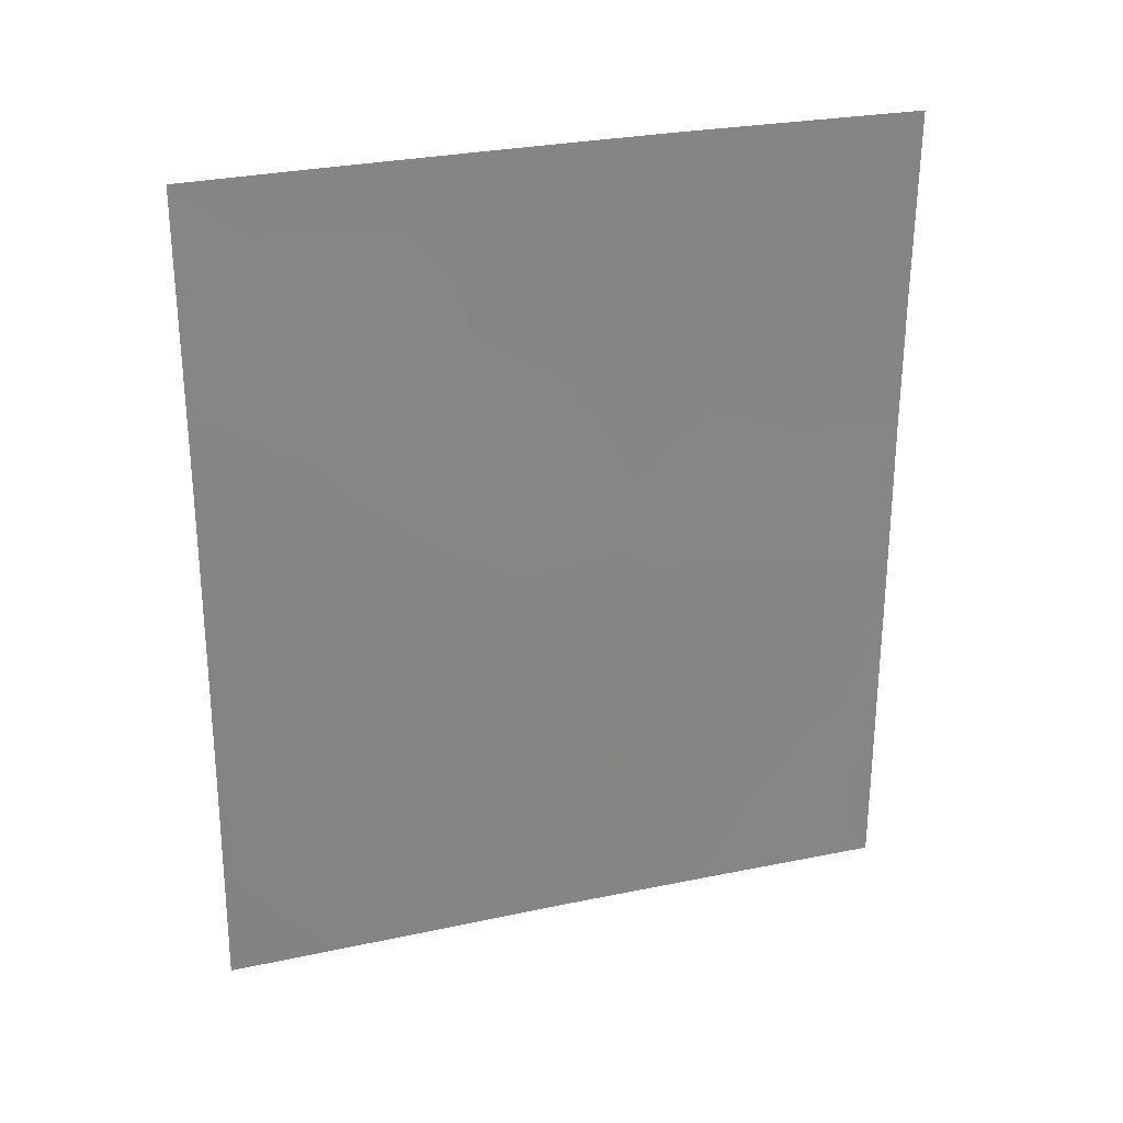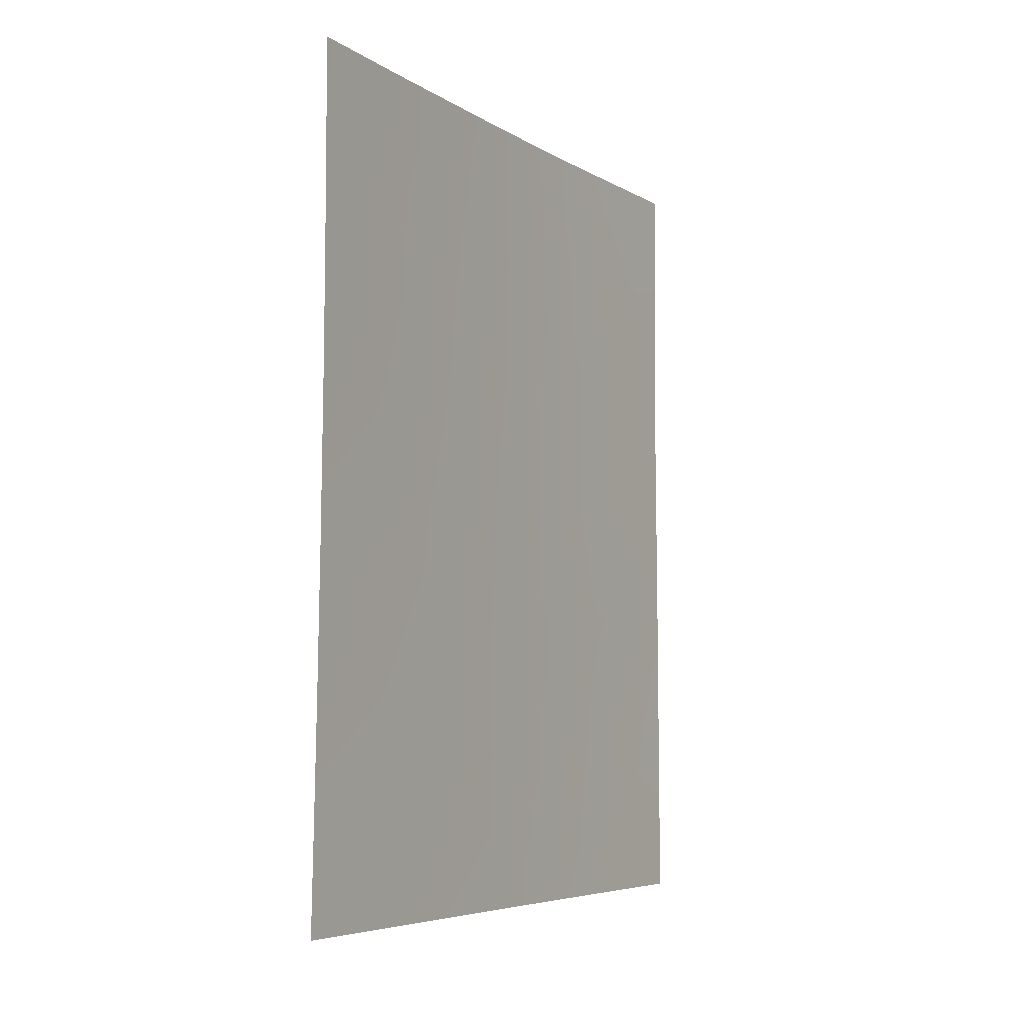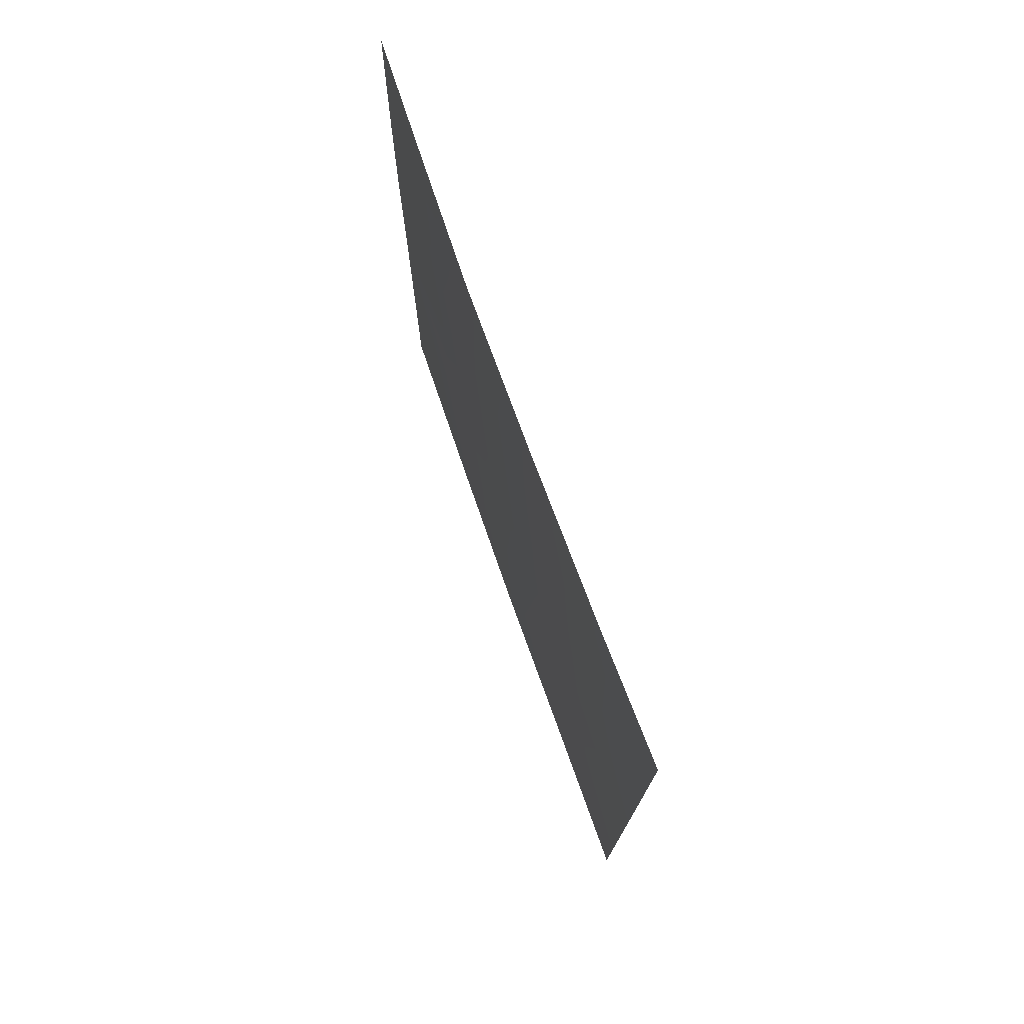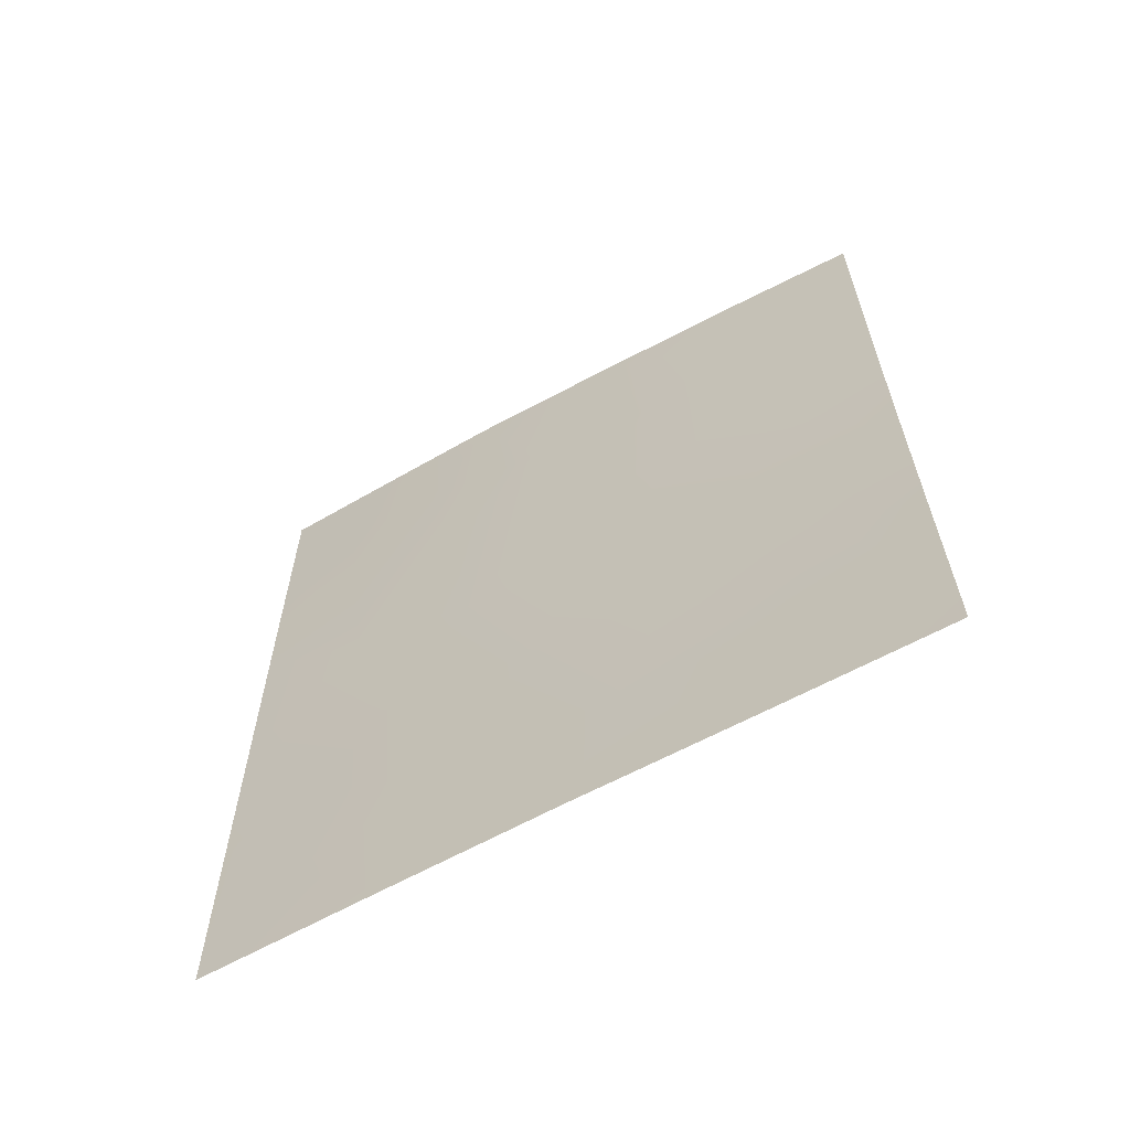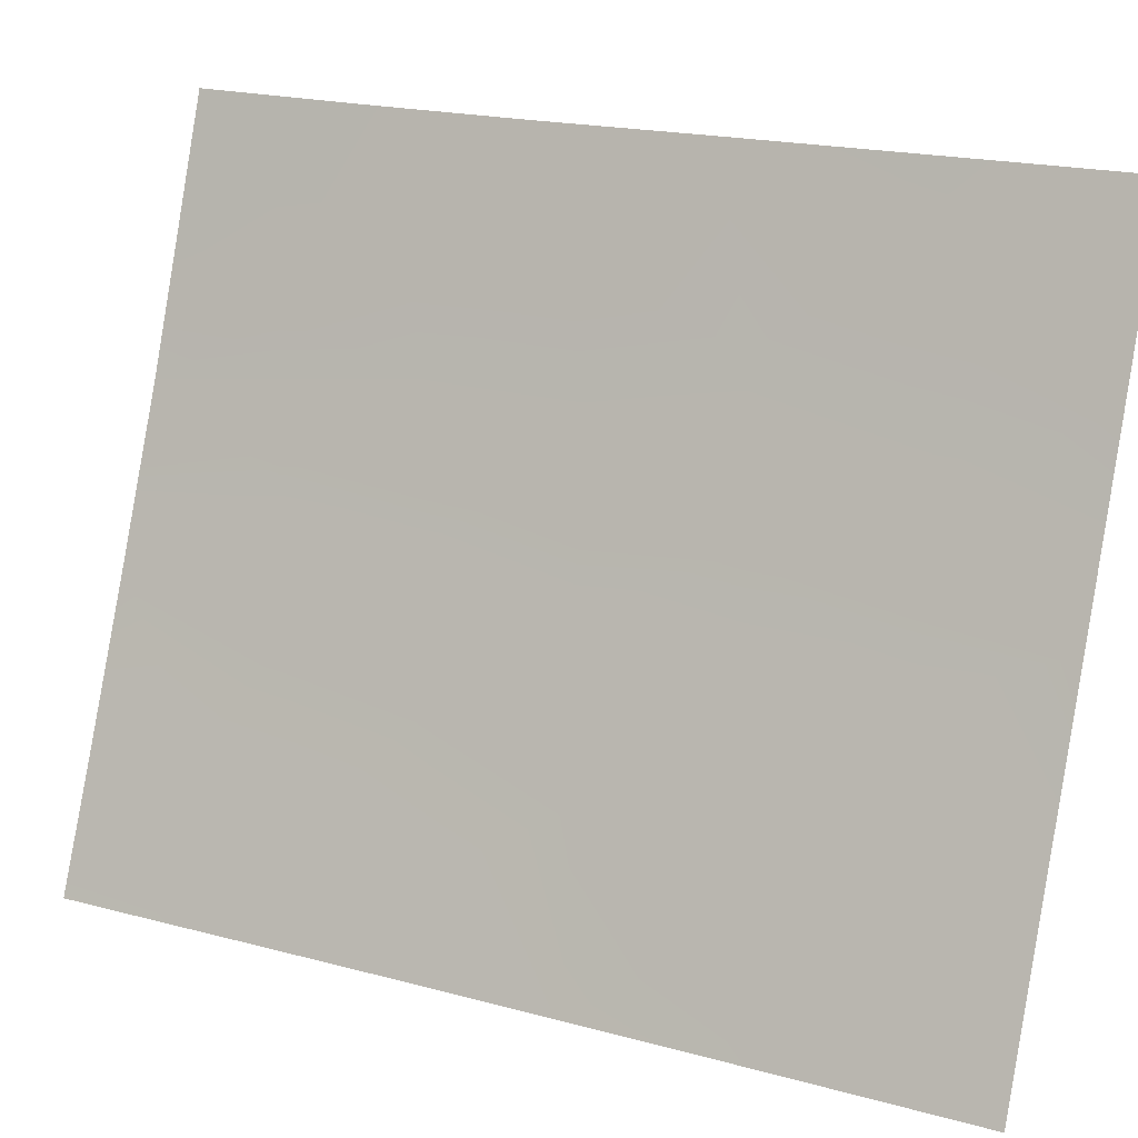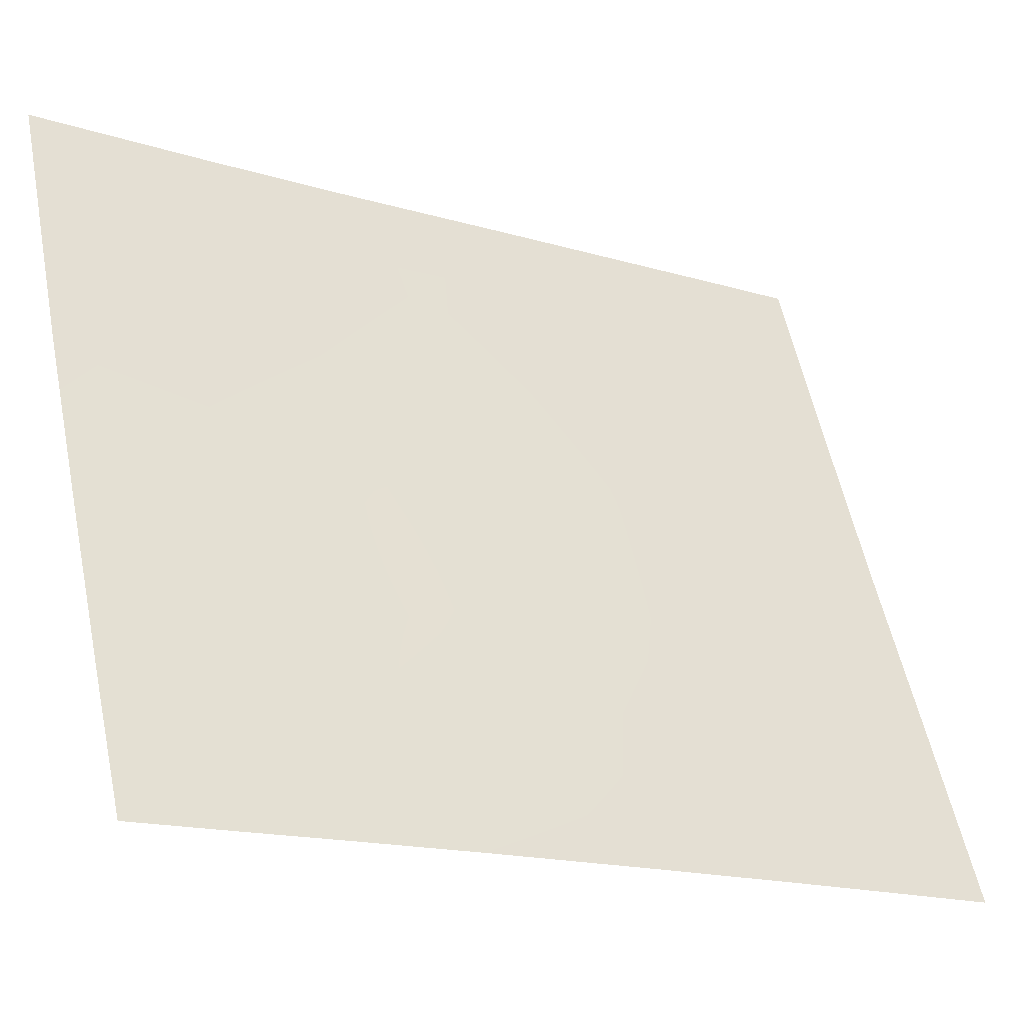
<metadata>
{"format":"obj","ext":"obj","renderer":"f3d","projection":"perspective","resolution":1024,"background":"white","views":[{"elev":28.0,"azim":-85.9,"up":"+Y"},{"elev":-5.9,"azim":-127.9,"up":"+Y"},{"elev":75.4,"azim":-177.7,"up":"+Y"},{"elev":-62.2,"azim":141.2,"up":"+Y"},{"elev":20.0,"azim":-64.0,"up":"+Z"},{"elev":-15.8,"azim":-122.5,"up":"+Z"}]}
</metadata>
<code>
v -101.2 48.39 79.22
v -100.2 40.73 81.73
v -101.4 39.94 78.62
v -103.5 44.98 73.61
v -102.8 45.51 75.21
v -104 48.54 72.35
v -104 47.28 72.35
v -104 50 72.36
v -103.3 50 74.03
v -103 38 74.66
v -104 38 72.27
v -100.2 50 81.74
v -100.8 50 80.09
v -100.2 38 81.73
v -100.2 43.05 81.72
v -102.1 45.92 76.97
v -103.1 43.48 74.51
v -100.7 46.91 80.41
v -102.3 43.87 76.48
v -100.7 41.01 80.42
v -104 39.33 72.29
v -103.2 39.75 74.34
v -102.1 38 76.98
v -102.4 39.8 76.29
v -102.4 50 76.23
v -101.2 38 79.32
v -104 45.58 72.35
v -103.5 38 73.46
v -100.6 48.69 80.67
v -102.6 47.61 75.61
v -104 41.13 72.31
v -100.7 39.39 80.55
v -101.9 41.89 77.52
v -102.7 41.71 75.55
v -104 43.17 72.33
v -103.5 41.44 73.59
v -100.2 47.48 81.72
v -101.5 44.07 78.39
v -101.3 46.31 78.79
v -100.8 44.62 80.16
v -100.2 45.4 81.71
v -101.1 42.3 79.51
v -100.2 39.14 81.73
v -101.9 47.99 77.42
v -101.5 50 78.35
v -103.2 48.56 74.18
v -103.3 46.79 73.94
f 37 18 29
f 35 27 4
f 17 19 34
f 19 38 33
f 34 24 22
f 22 36 34
f 42 15 20
f 42 3 33
f 2 20 15
f 28 21 22
f 21 31 36
f 6 8 9
f 9 46 6
f 32 2 43
f 23 10 24
f 25 45 44
f 30 25 44
f 26 23 3
f 4 27 47
f 22 10 28
f 21 28 11
f 12 37 29
f 29 18 1
f 1 13 29
f 12 29 13
f 46 30 47
f 31 35 36
f 16 39 38
f 26 3 32
f 9 25 46
f 38 39 40
f 37 41 18
f 5 17 4
f 17 5 19
f 34 19 33
f 33 24 34
f 39 1 18
f 24 33 3
f 34 36 17
f 41 40 18
f 40 41 15
f 18 40 39
f 38 40 42
f 42 40 15
f 20 32 3
f 32 20 2
f 26 32 14
f 38 42 33
f 42 20 3
f 16 38 19
f 16 19 5
f 30 44 16
f 30 16 5
f 1 39 44
f 44 39 16
f 45 13 1
f 17 36 35
f 24 10 22
f 35 4 17
f 24 3 23
f 32 43 14
f 36 22 21
f 30 46 25
f 27 7 47
f 44 45 1
f 7 46 47
f 6 46 7
f 4 47 5
f 47 30 5

</code>
